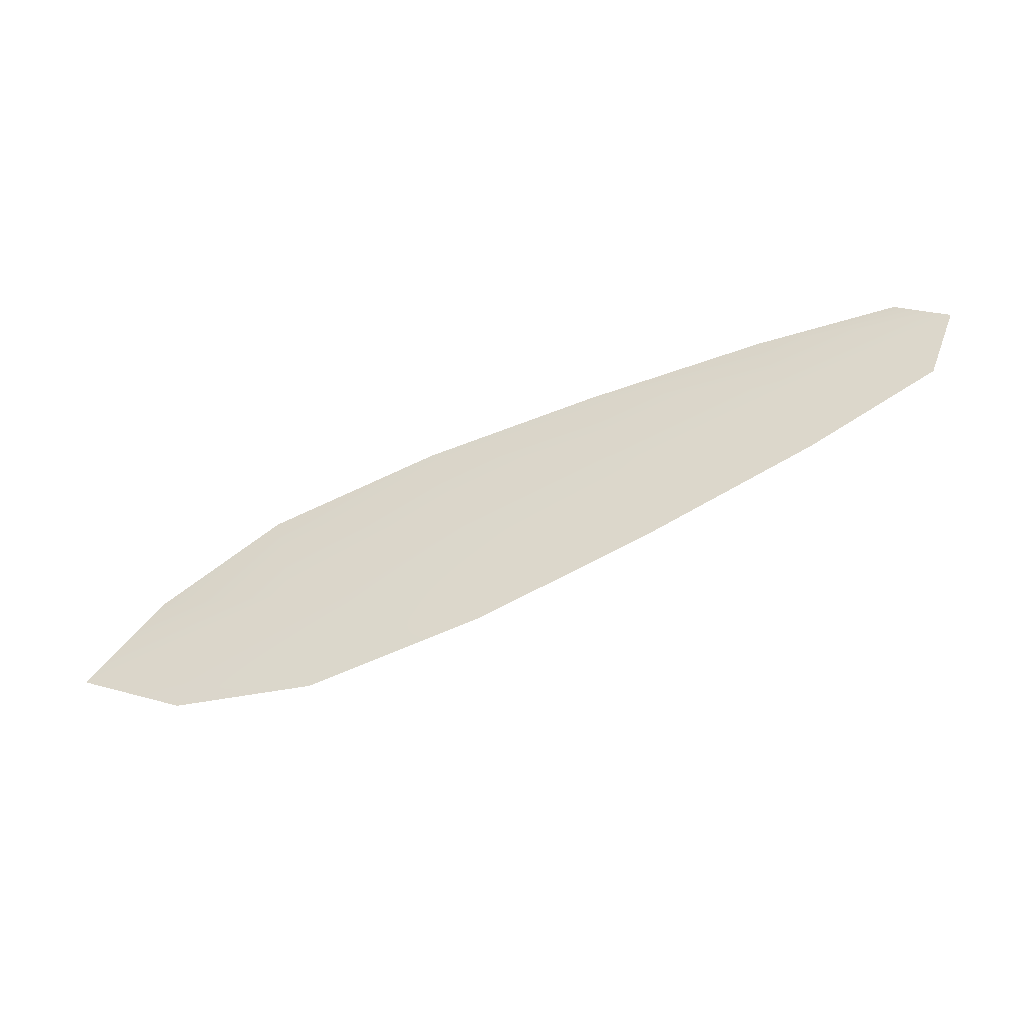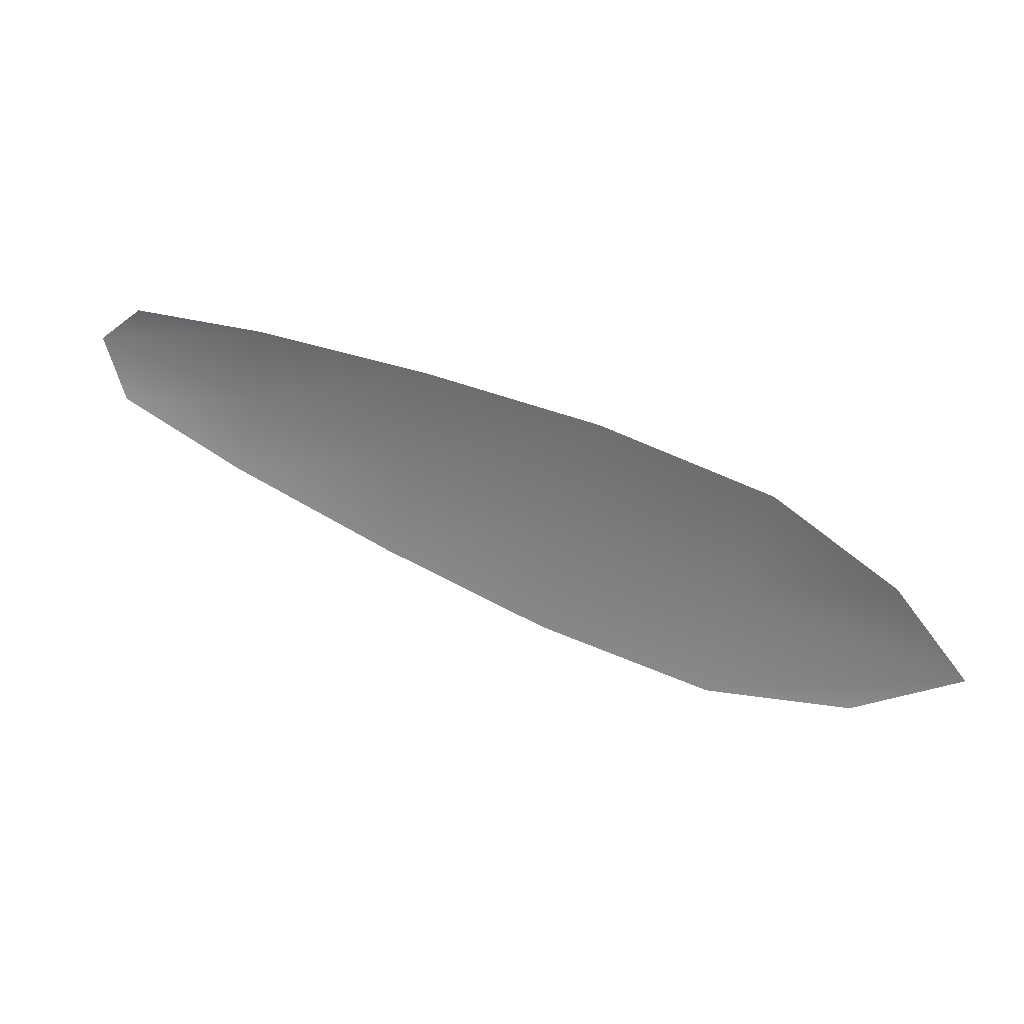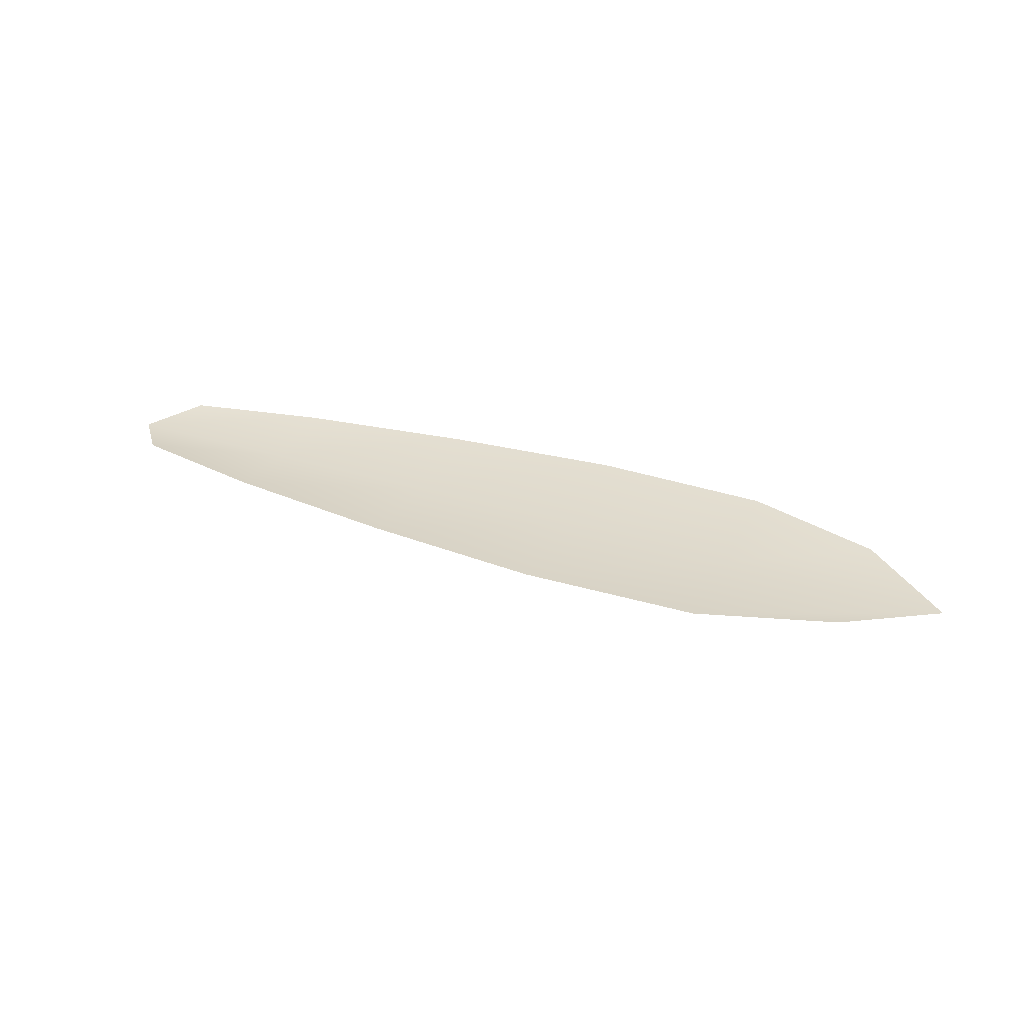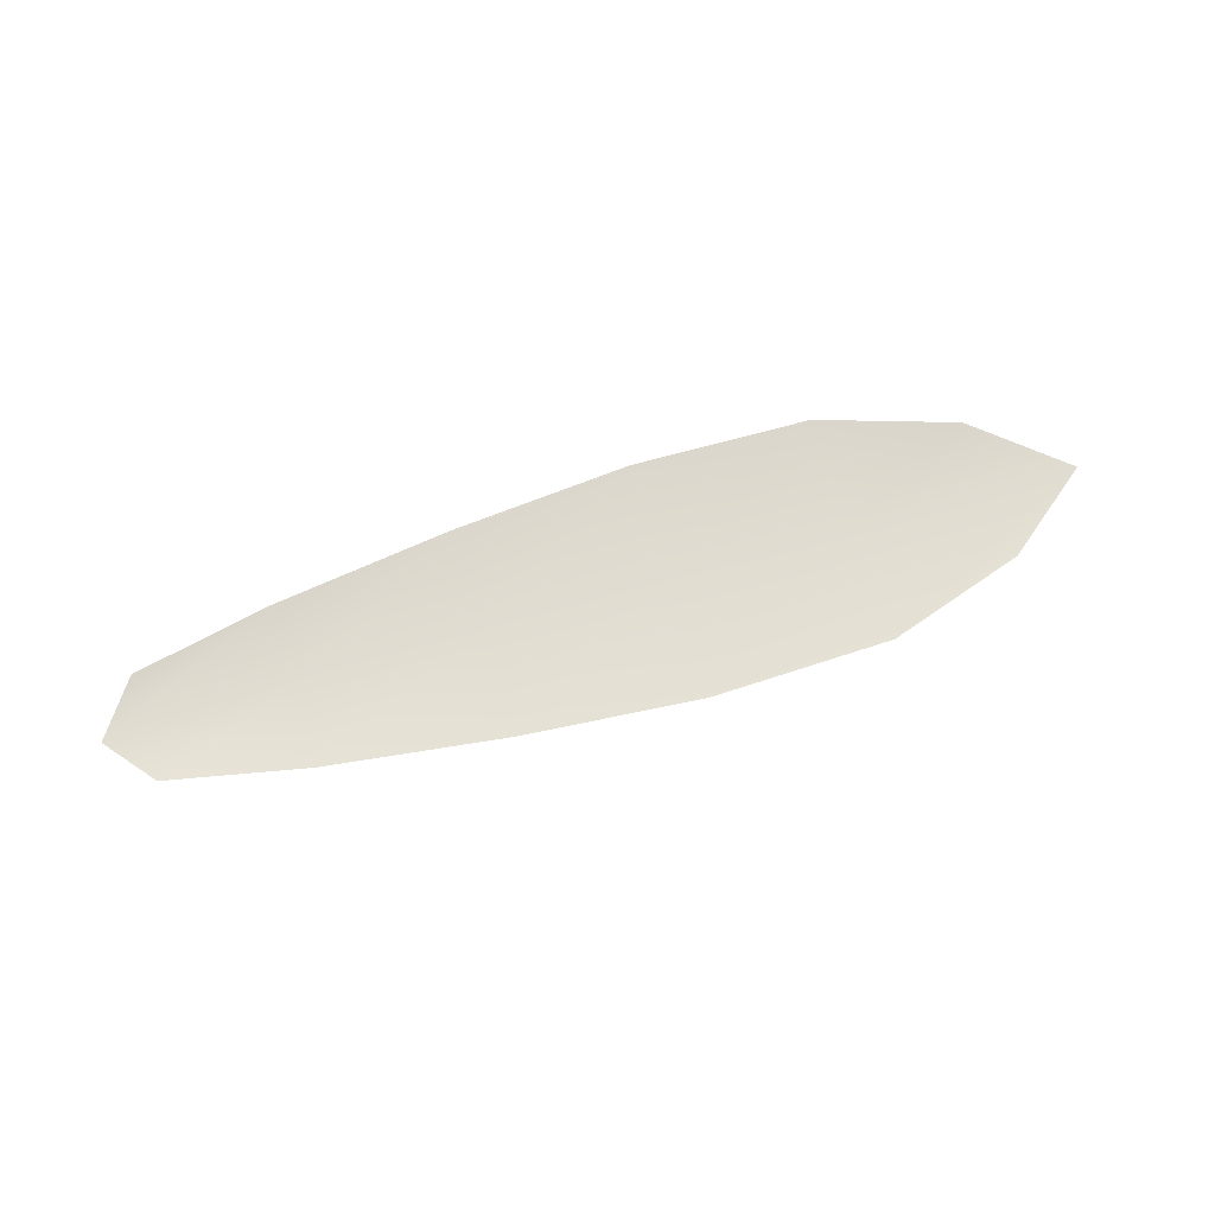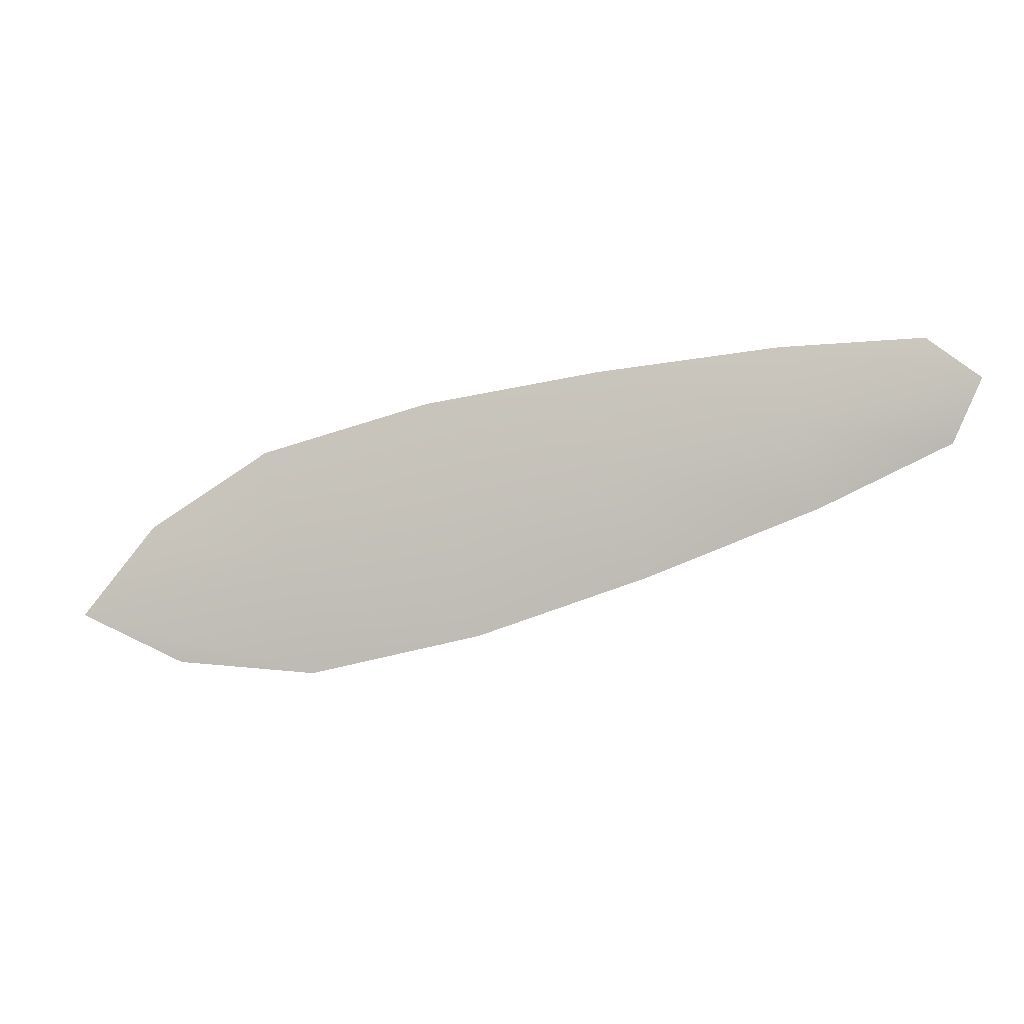
<metadata>
{"format":"obj","ext":"obj","renderer":"f3d","projection":"perspective","resolution":1024,"background":"white","views":[{"elev":-43.3,"azim":-160.3,"up":"+Y"},{"elev":28.0,"azim":20.7,"up":"+Y"},{"elev":32.8,"azim":9.6,"up":"+Z"},{"elev":70.0,"azim":-30.4,"up":"+Z"},{"elev":-4.5,"azim":-166.5,"up":"+Y"}]}
</metadata>
<code>
o feather_flight_secondary_042
v 0.2255 0.1426 0.02767
v 0.2244 0.1378 0.02775
v 0.2624 0.1347 0.02738
v 0.2609 0.1282 0.02749
v 0.2231 0.1407 0.0273
v 0.2657 0.1304 0.02697
v 0.232 0.1424 0.02761
v 0.2404 0.1416 0.02753
v 0.2486 0.1403 0.02745
v 0.2566 0.1382 0.02739
v 0.2542 0.1276 0.02757
v 0.2461 0.1294 0.02763
v 0.2381 0.132 0.02768
v 0.2303 0.135 0.02773
v 0.2312 0.1387 0.02723
v 0.2392 0.1368 0.02717
v 0.2473 0.1348 0.02711
v 0.2554 0.1329 0.02705
f 18 10 3 6
f 11 18 6 4
f 5 1 7 15
f 15 7 8 16
f 16 8 9 17
f 17 9 10 18
f 2 5 15 14
f 14 15 16 13
f 13 16 17 12
f 12 17 18 11

</code>
